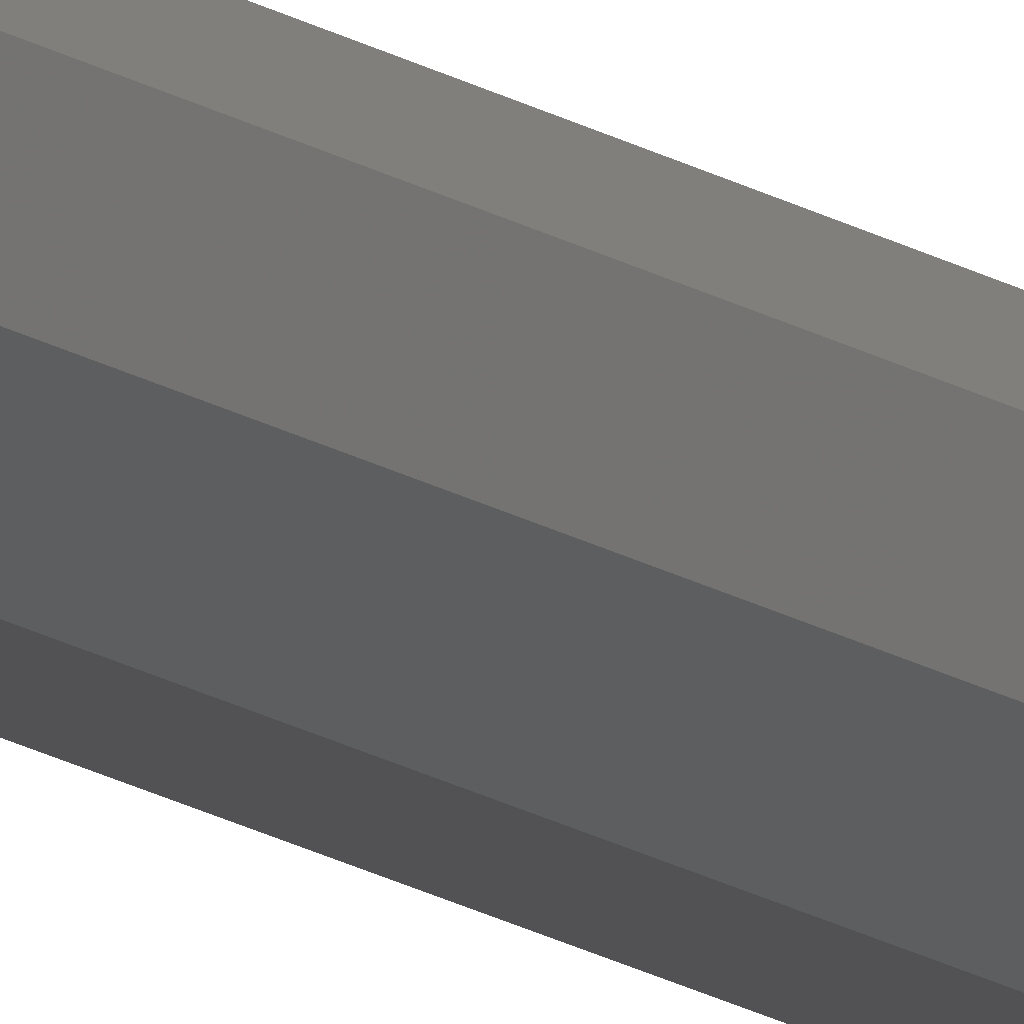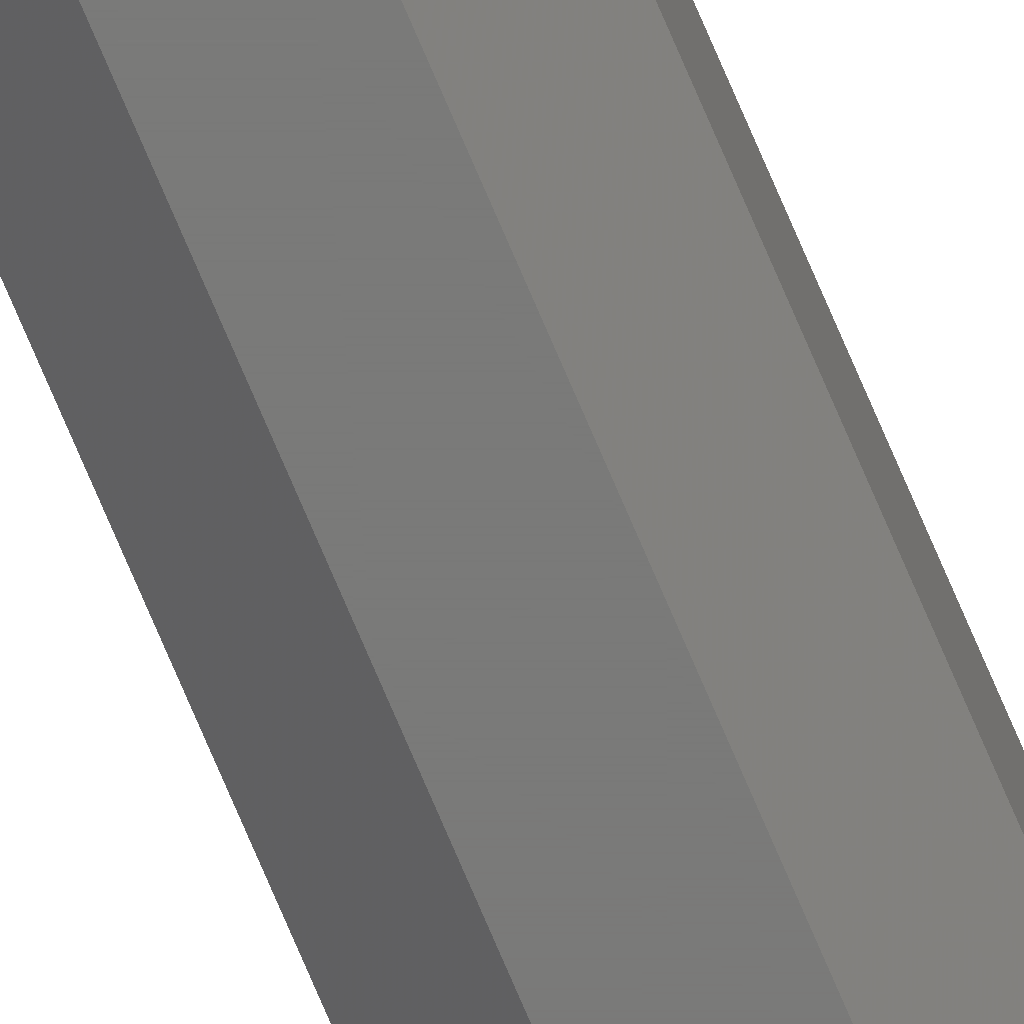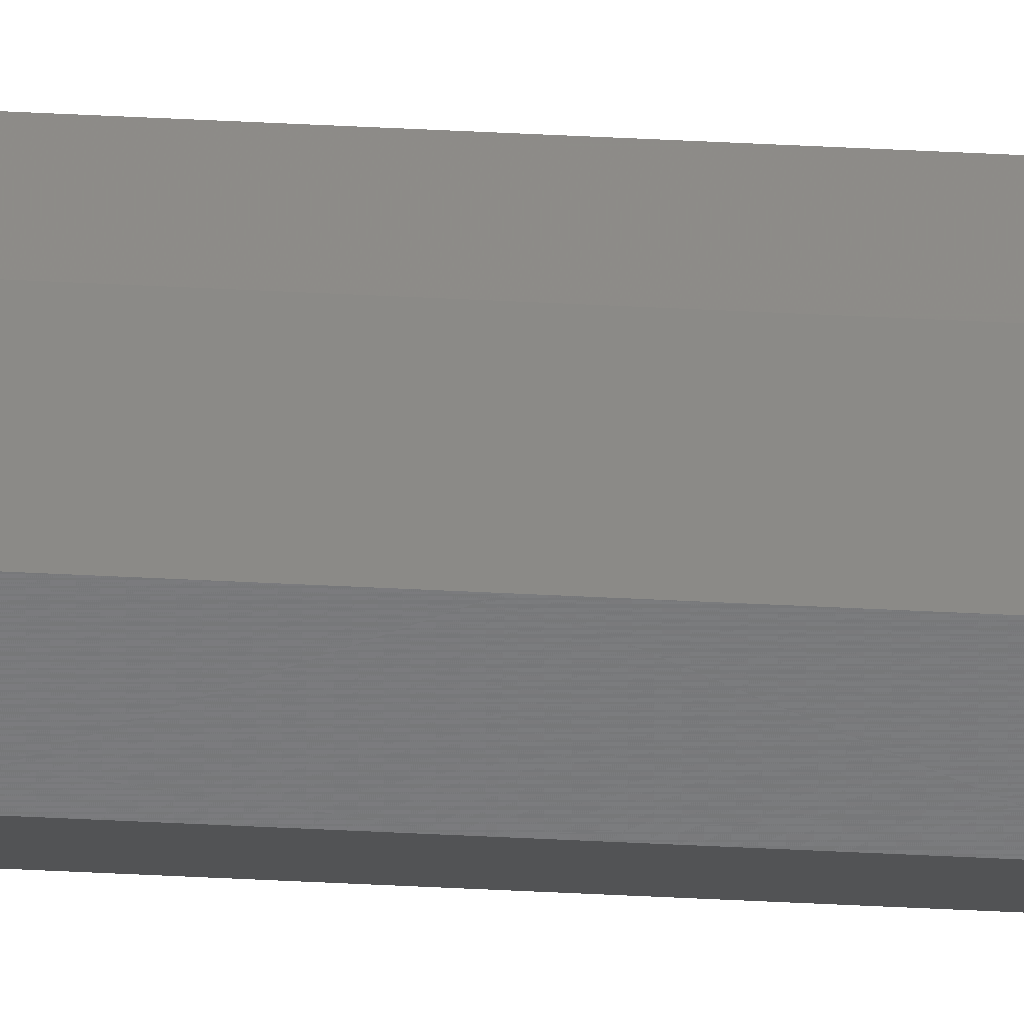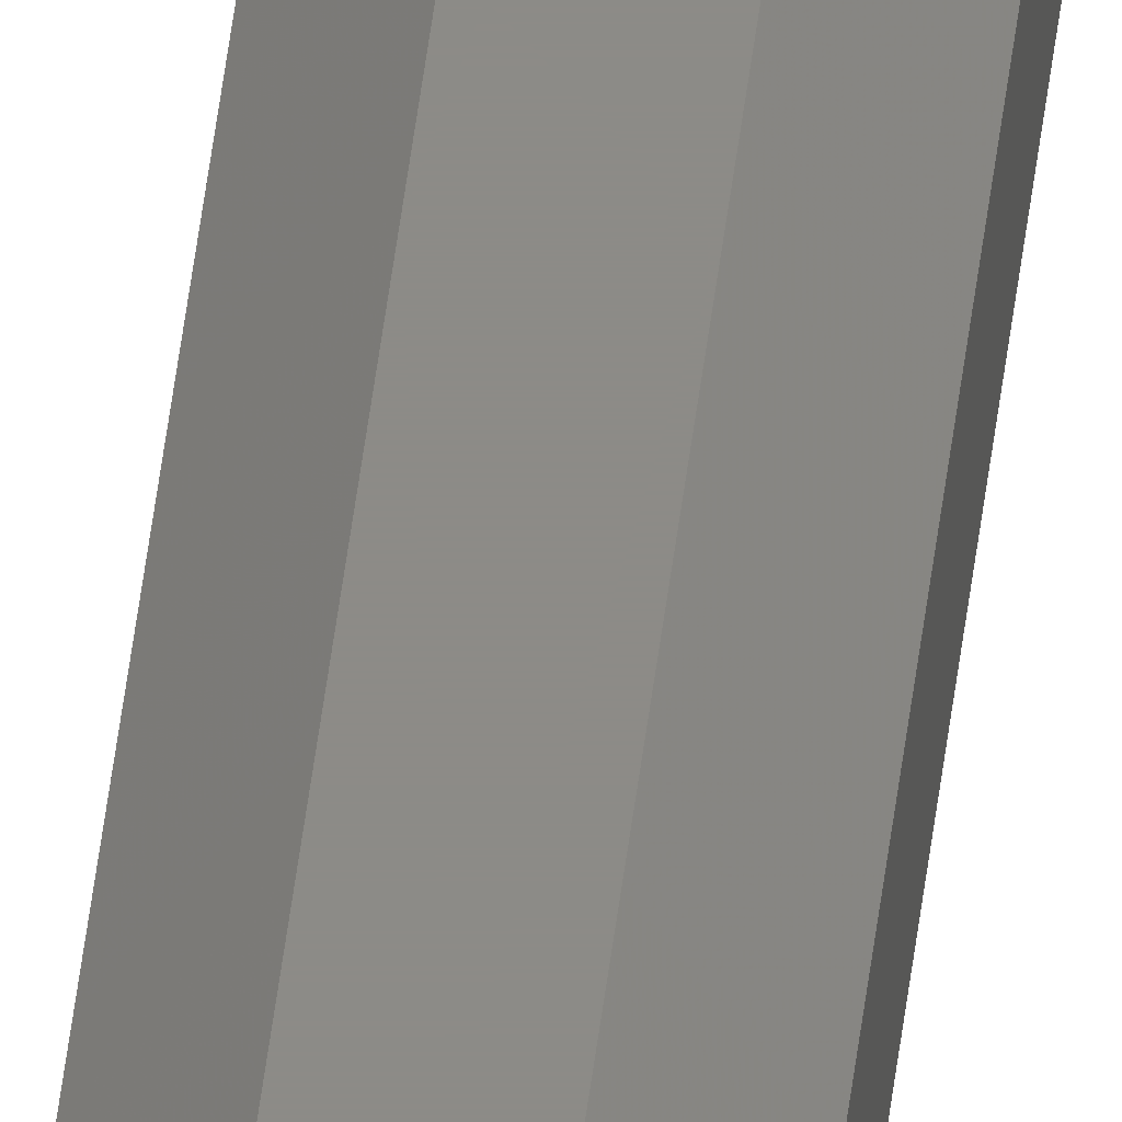
<metadata>
{"format":"stl","ext":"stl","renderer":"f3d","projection":"perspective","resolution":1024,"background":"white","views":[{"elev":-9.3,"azim":23.7,"up":"+Z"},{"elev":-73.1,"azim":22.9,"up":"+Z"},{"elev":79.6,"azim":92.5,"up":"+Z"},{"elev":33.7,"azim":-175.0,"up":"+Z"}]}
</metadata>
<code>
# stl→obj: 348 verts, 368 faces
v -0.05995 -20.79 0.05969
v -0.06 -21 0.06
v -0.05995 -20.79 0.09031
v -0.06 -21 0.09
v -0.05985 -20.41 0.05912
v -0.05985 -20.41 0.09088
v -0.05967 -19.72 0.05808
v -0.05967 -19.72 0.09192
v -0.05939 -18.64 0.05646
v -0.05939 -18.64 0.09354
v -0.05911 -17.52 0.05479
v -0.05911 -17.52 0.09521
v -0.05882 -16.41 0.05312
v -0.05882 -16.41 0.09688
v -0.05853 -15.3 0.05145
v -0.05853 -15.3 0.09855
v -0.05825 -14.19 0.04978
v -0.05825 -14.19 0.1002
v -0.05796 -13.07 0.04811
v -0.05796 -13.07 0.1019
v -0.05769 -12.04 0.04656
v -0.05769 -12.04 0.1034
v -0.05753 -11.39 0.04559
v -0.05753 -11.39 0.1044
v -0.05743 -11 0.045
v -0.05743 -11 0.105
v -0.015 -11 0.002576
v -0.05753 -11.4 0.0456
v -0.0168 -11.4 0.004867
v -0.05771 -12.09 0.04664
v -0.01991 -12.09 0.008835
v -0.02474 -13.16 0.015
v -0.05798 -13.16 0.04825
v -0.05827 -14.28 0.04992
v -0.02977 -14.28 0.02143
v -0.05856 -15.4 0.0516
v -0.03481 -15.4 0.02786
v -0.03985 -16.52 0.03429
v -0.05885 -16.52 0.05328
v -0.04489 -17.64 0.04071
v -0.05914 -17.64 0.05496
v -0.04992 -18.76 0.04714
v -0.05942 -18.76 0.05664
v -0.05496 -19.88 0.05357
v -0.05971 -19.88 0.05832
v -0.015 -11 0.002575
v -0.01669 -11.38 0.00473
v 0.045 -11 0.002575
v 0.04669 -11.38 0.00473
v -0.01936 -11.97 0.008144
v 0.04936 -11.97 0.008144
v -0.02355 -12.9 0.01348
v 0.05355 -12.9 0.01348
v -0.0283 -13.96 0.01955
v 0.0583 -13.96 0.01955
v -0.03305 -15.01 0.02561
v 0.06305 -15.01 0.02561
v -0.0378 -16.07 0.03167
v 0.0678 -16.07 0.03167
v -0.04255 -17.12 0.03773
v 0.07255 -17.12 0.03773
v -0.0473 -18.18 0.04379
v 0.0773 -18.18 0.04379
v -0.05205 -19.23 0.04985
v 0.08205 -19.23 0.04985
v -0.05644 -20.21 0.05546
v 0.08644 -20.21 0.05546
v 0.09 -21 0.06
v -0.05971 -19.88 0.09168
v -0.05496 -19.88 0.09643
v -0.05942 -18.76 0.09336
v -0.04992 -18.76 0.1029
v -0.05914 -17.64 0.09504
v -0.04489 -17.64 0.1093
v -0.05885 -16.52 0.09672
v -0.03985 -16.52 0.1157
v -0.05856 -15.4 0.0984
v -0.03481 -15.4 0.1221
v -0.05827 -14.28 0.1001
v -0.02977 -14.28 0.1286
v -0.05798 -13.16 0.1018
v -0.02474 -13.16 0.135
v -0.05771 -12.09 0.1034
v -0.0199 -12.09 0.1412
v -0.05753 -11.4 0.1044
v -0.0168 -11.4 0.1451
v -0.015 -11 0.1474
v -0.01669 -11.38 0.1453
v 0.045 -11 0.1474
v 0.04669 -11.38 0.1453
v -0.01936 -11.97 0.1419
v 0.04936 -11.97 0.1419
v -0.02355 -12.9 0.1365
v 0.05355 -12.9 0.1365
v -0.0283 -13.96 0.1305
v 0.0583 -13.96 0.1305
v -0.03305 -15.01 0.1244
v 0.06305 -15.01 0.1244
v -0.0378 -16.07 0.1183
v 0.0678 -16.07 0.1183
v -0.04255 -17.12 0.1123
v 0.07255 -17.12 0.1123
v -0.0473 -18.18 0.1062
v 0.0773 -18.18 0.1062
v -0.05205 -19.23 0.1001
v 0.08205 -19.23 0.1001
v -0.05644 -20.21 0.09454
v 0.08644 -20.21 0.09454
v 0.09 -21 0.09
v -0.05743 -10 0.105
v -0.05743 -10 0.045
v -0.05743 -10.5 0.105
v -0.05743 -10.5 0.045
v -0.015 -10 0.002574
v -0.015 -10.5 0.002574
v -0.015 -11 0.002574
v -0.015 -10 0.1474
v -0.015 -10.5 0.1474
v 0.045 -10.5 0.002574
v 0.045 -10 0.002574
v 0.045 -11 0.002574
v 0.045 -10 0.1474
v 0.045 -10.5 0.1474
v 0.08743 -10 0.045
v 0.08743 -10.5 0.045
v 0.08743 -11 0.045
v 0.08743 -10 0.105
v 0.08743 -10.5 0.105
v 0.08743 -11 0.105
v -0.05513 -9.601 0.0432
v -0.0144 -9.601 0.002471
v -0.05117 -8.91 0.0401
v -0.01336 -8.91 0.002293
v -0.01175 -7.837 0.002017
v -0.045 -7.836 0.03526
v -0.03857 -6.717 0.03023
v -0.01008 -6.717 0.001729
v -0.008396 -5.598 0.001441
v -0.03214 -5.597 0.02519
v -0.02572 -4.478 0.02015
v -0.006717 -4.478 0.001153
v -0.005038 -3.359 0.0008645
v -0.01929 -3.358 0.01511
v -0.01286 -2.239 0.01008
v -0.003359 -2.239 0.0005763
v -0.001679 -1.12 0.0002882
v -0.006429 -1.119 0.005038
v 0 0 0
v -0.001679 -1.12 0.1497
v -0.006429 -1.119 0.145
v 0 0 0.15
v -0.003359 -2.239 0.1494
v -0.01286 -2.239 0.1399
v -0.005038 -3.359 0.1491
v -0.01929 -3.358 0.1349
v -0.006717 -4.478 0.1488
v -0.02572 -4.478 0.1298
v -0.008396 -5.598 0.1486
v -0.03214 -5.597 0.1248
v -0.01008 -6.717 0.1483
v -0.03857 -6.717 0.1198
v -0.01175 -7.837 0.148
v -0.045 -7.836 0.1147
v -0.01336 -8.91 0.1477
v -0.05117 -8.91 0.1099
v -0.0144 -9.601 0.1475
v -0.05513 -9.601 0.1068
v -0.004544 -0.7912 0.1464
v -0.004544 -0.7912 0.003561
v -0.01015 -1.767 0.007951
v -0.01015 -1.767 0.142
v -0.01621 -2.822 0.0127
v -0.01621 -2.822 0.1373
v -0.02227 -3.878 0.1325
v -0.02227 -3.878 0.01745
v -0.02833 -4.933 0.0222
v -0.02833 -4.933 0.1278
v -0.03439 -5.989 0.123
v -0.03439 -5.989 0.02695
v -0.04045 -7.045 0.0317
v -0.04045 -7.045 0.1183
v -0.04652 -8.1 0.1135
v -0.04652 -8.1 0.03645
v -0.05186 -9.03 0.04064
v -0.05186 -9.03 0.1094
v -0.05527 -9.625 0.1067
v -0.05527 -9.625 0.04331
v 0.03 0 0
v -0.0003105 -0.207 5.329e-05
v 0.03031 -0.207 5.329e-05
v -0.000879 -0.586 0.0001508
v 0.03088 -0.586 0.0001508
v -0.001919 -1.28 0.0003294
v 0.03192 -1.28 0.0003294
v -0.003544 -2.363 0.0006082
v 0.03354 -2.363 0.0006082
v -0.005214 -3.476 0.0008947
v 0.03521 -3.476 0.0008947
v -0.006883 -4.589 0.001181
v 0.03688 -4.589 0.001181
v -0.008553 -5.702 0.001468
v 0.03855 -5.702 0.001468
v -0.01022 -6.815 0.001754
v 0.04022 -6.815 0.001754
v -0.01189 -7.928 0.002041
v 0.04189 -7.928 0.002041
v -0.01344 -8.958 0.002306
v 0.04344 -8.958 0.002306
v -0.01441 -9.609 0.002473
v 0.04441 -9.609 0.002473
v 0.04441 -9.609 0.1475
v -0.01441 -9.609 0.1475
v -0.01344 -8.958 0.1477
v 0.04344 -8.958 0.1477
v 0.04189 -7.928 0.148
v -0.01189 -7.928 0.148
v -0.01022 -6.815 0.1482
v 0.04022 -6.815 0.1482
v 0.03855 -5.702 0.1485
v -0.008553 -5.702 0.1485
v -0.006883 -4.589 0.1488
v 0.03688 -4.589 0.1488
v 0.03521 -3.476 0.1491
v -0.005214 -3.476 0.1491
v -0.003544 -2.363 0.1494
v 0.03354 -2.363 0.1494
v 0.03192 -1.28 0.1497
v -0.001919 -1.28 0.1497
v -0.000879 -0.586 0.1498
v 0.03088 -0.586 0.1498
v 0.03031 -0.207 0.1499
v -0.0003105 -0.207 0.1499
v 0.03 0 0.15
v 0.03454 -0.7912 0.1464
v 0.03454 -0.7912 0.003561
v 0.04015 -1.767 0.007951
v 0.04015 -1.767 0.142
v 0.04621 -2.822 0.0127
v 0.04621 -2.822 0.1373
v 0.05227 -3.878 0.1325
v 0.05227 -3.878 0.01745
v 0.05833 -4.933 0.0222
v 0.05833 -4.933 0.1278
v 0.06439 -5.989 0.123
v 0.06439 -5.989 0.02695
v 0.07045 -7.045 0.0317
v 0.07045 -7.045 0.1183
v 0.07652 -8.1 0.1135
v 0.07652 -8.1 0.03645
v 0.08186 -9.03 0.04064
v 0.08186 -9.03 0.1094
v 0.08527 -9.625 0.1067
v 0.08527 -9.625 0.04331
v 0.03643 -1.119 0.005038
v 0.03168 -1.12 0.0002881
v 0.03336 -2.239 0.0005762
v 0.04286 -2.239 0.01008
v 0.03504 -3.359 0.0008644
v 0.04929 -3.358 0.01511
v 0.03672 -4.478 0.001152
v 0.05571 -4.478 0.02015
v 0.06214 -5.597 0.02519
v 0.0384 -5.598 0.001441
v 0.06857 -6.717 0.03023
v 0.04008 -6.717 0.001729
v 0.075 -7.836 0.03526
v 0.04175 -7.837 0.002017
v 0.08117 -8.91 0.04009
v 0.04336 -8.91 0.002293
v 0.08513 -9.601 0.0432
v 0.0444 -9.601 0.002471
v 0.08742 -10 0.045
v 0.08513 -9.601 0.1068
v 0.0444 -9.601 0.1475
v 0.08117 -8.91 0.1099
v 0.04336 -8.91 0.1477
v 0.04175 -7.837 0.148
v 0.075 -7.836 0.1147
v 0.06857 -6.717 0.1198
v 0.04008 -6.717 0.1483
v 0.0384 -5.598 0.1486
v 0.06214 -5.597 0.1248
v 0.05572 -4.478 0.1298
v 0.03672 -4.478 0.1488
v 0.03504 -3.359 0.1491
v 0.04929 -3.358 0.1349
v 0.04286 -2.239 0.1399
v 0.03336 -2.239 0.1494
v 0.03168 -1.12 0.1497
v 0.03643 -1.119 0.145
v 0.08971 -19.88 0.05832
v 0.08496 -19.88 0.05357
v 0.08942 -18.76 0.05664
v 0.07992 -18.76 0.04714
v 0.08914 -17.64 0.05496
v 0.07489 -17.64 0.04071
v 0.08885 -16.52 0.05328
v 0.06985 -16.52 0.03428
v 0.08856 -15.4 0.0516
v 0.06481 -15.4 0.02786
v 0.08827 -14.28 0.04992
v 0.05977 -14.28 0.02143
v 0.08798 -13.16 0.04825
v 0.05474 -13.16 0.015
v 0.08771 -12.09 0.04664
v 0.04991 -12.09 0.008834
v 0.08753 -11.4 0.0456
v 0.0468 -11.4 0.004865
v 0.08753 -11.4 0.1044
v 0.0468 -11.4 0.1451
v 0.04991 -12.09 0.1412
v 0.08771 -12.09 0.1034
v 0.08798 -13.16 0.1018
v 0.05474 -13.16 0.135
v 0.05977 -14.28 0.1286
v 0.08827 -14.28 0.1001
v 0.08856 -15.4 0.0984
v 0.06481 -15.4 0.1221
v 0.06985 -16.52 0.1157
v 0.08885 -16.52 0.09672
v 0.08914 -17.64 0.09504
v 0.07489 -17.64 0.1093
v 0.07992 -18.76 0.1029
v 0.08942 -18.76 0.09336
v 0.08971 -19.88 0.09168
v 0.08496 -19.88 0.09643
v 0.08995 -20.79 0.05969
v 0.08995 -20.79 0.09031
v 0.08985 -20.41 0.05912
v 0.08985 -20.41 0.09088
v 0.08967 -19.72 0.05808
v 0.08967 -19.72 0.09192
v 0.08939 -18.64 0.05646
v 0.08939 -18.64 0.09354
v 0.08911 -17.52 0.05479
v 0.08911 -17.52 0.09521
v 0.08882 -16.41 0.05312
v 0.08882 -16.41 0.09688
v 0.08853 -15.3 0.05145
v 0.08853 -15.3 0.09855
v 0.08825 -14.19 0.04978
v 0.08825 -14.19 0.1002
v 0.08796 -13.07 0.04811
v 0.08796 -13.07 0.1019
v 0.08769 -12.04 0.04656
v 0.08769 -12.04 0.1034
v 0.08753 -11.39 0.04559
v 0.08753 -11.39 0.1044
f 1 2 3
f 4 3 2
f 5 1 6
f 3 6 1
f 5 6 7
f 8 7 6
f 9 7 10
f 8 10 7
f 11 9 12
f 10 12 9
f 11 12 13
f 14 13 12
f 15 13 16
f 14 16 13
f 17 15 18
f 16 18 15
f 17 18 19
f 20 19 18
f 21 19 22
f 20 22 19
f 23 21 24
f 22 24 21
f 23 24 25
f 26 25 24
f 25 27 28
f 29 28 27
f 28 29 30
f 31 30 29
f 31 32 30
f 33 30 32
f 33 32 34
f 35 34 32
f 34 35 36
f 37 36 35
f 37 38 36
f 39 36 38
f 38 40 39
f 41 39 40
f 40 42 41
f 43 41 42
f 42 44 43
f 45 43 44
f 44 2 45
f 46 47 48
f 49 48 47
f 50 51 47
f 49 47 51
f 50 52 51
f 53 51 52
f 54 55 52
f 53 52 55
f 54 56 55
f 57 55 56
f 58 59 56
f 57 56 59
f 58 60 59
f 61 59 60
f 62 63 60
f 61 60 63
f 62 64 63
f 65 63 64
f 66 67 64
f 65 64 67
f 66 2 67
f 68 67 2
f 69 4 70
f 71 69 72
f 70 72 69
f 71 72 73
f 74 73 72
f 75 73 76
f 74 76 73
f 75 76 77
f 78 77 76
f 79 77 80
f 78 80 77
f 79 80 81
f 82 81 80
f 83 81 84
f 82 84 81
f 83 84 85
f 86 85 84
f 85 86 26
f 87 26 86
f 87 88 89
f 90 89 88
f 91 92 88
f 90 88 92
f 91 93 92
f 94 92 93
f 95 96 93
f 94 93 96
f 95 97 96
f 98 96 97
f 99 100 97
f 98 97 100
f 99 101 100
f 102 100 101
f 103 104 101
f 102 101 104
f 103 105 104
f 106 104 105
f 107 108 105
f 106 105 108
f 107 4 108
f 109 108 4
f 110 111 112
f 113 112 111
f 112 113 26
f 25 26 113
f 111 114 113
f 115 113 114
f 25 113 116
f 115 116 113
f 117 110 118
f 112 118 110
f 87 118 26
f 112 26 118
f 115 114 119
f 120 119 114
f 115 119 116
f 121 116 119
f 122 117 123
f 118 123 117
f 118 87 123
f 89 123 87
f 120 124 119
f 125 119 124
f 125 126 119
f 121 119 126
f 127 122 128
f 123 128 122
f 123 89 128
f 129 128 89
f 127 128 124
f 125 124 128
f 128 129 125
f 126 125 129
f 111 130 114
f 131 114 130
f 130 132 131
f 133 131 132
f 133 132 134
f 135 134 132
f 135 136 134
f 137 134 136
f 137 136 138
f 139 138 136
f 139 140 138
f 141 138 140
f 141 140 142
f 143 142 140
f 143 144 142
f 145 142 144
f 145 144 146
f 147 146 144
f 146 147 148
f 149 150 151
f 152 153 149
f 150 149 153
f 152 154 153
f 155 153 154
f 156 157 154
f 155 154 157
f 156 158 157
f 159 157 158
f 160 161 158
f 159 158 161
f 160 162 161
f 163 161 162
f 164 165 162
f 163 162 165
f 164 166 165
f 167 165 166
f 166 117 167
f 110 167 117
f 151 148 168
f 169 168 148
f 169 170 168
f 171 168 170
f 170 172 171
f 173 171 172
f 173 172 174
f 175 174 172
f 175 176 174
f 177 174 176
f 177 176 178
f 179 178 176
f 179 180 178
f 181 178 180
f 181 180 182
f 183 182 180
f 183 184 182
f 185 182 184
f 185 184 186
f 187 186 184
f 187 111 186
f 110 186 111
f 148 188 189
f 190 189 188
f 191 189 192
f 190 192 189
f 191 192 193
f 194 193 192
f 195 193 196
f 194 196 193
f 195 196 197
f 198 197 196
f 199 197 200
f 198 200 197
f 199 200 201
f 202 201 200
f 203 201 204
f 202 204 201
f 203 204 205
f 206 205 204
f 207 205 208
f 206 208 205
f 207 208 209
f 210 209 208
f 209 210 114
f 120 114 210
f 122 211 117
f 212 117 211
f 212 211 213
f 214 213 211
f 214 215 213
f 216 213 215
f 216 215 217
f 218 217 215
f 218 219 217
f 220 217 219
f 220 219 221
f 222 221 219
f 222 223 221
f 224 221 223
f 224 223 225
f 226 225 223
f 226 227 225
f 228 225 227
f 228 227 229
f 230 229 227
f 230 231 229
f 232 229 231
f 232 231 151
f 233 151 231
f 233 188 234
f 235 234 188
f 235 236 234
f 237 234 236
f 236 238 237
f 239 237 238
f 239 238 240
f 241 240 238
f 241 242 240
f 243 240 242
f 243 242 244
f 245 244 242
f 245 246 244
f 247 244 246
f 247 246 248
f 249 248 246
f 249 250 248
f 251 248 250
f 251 250 252
f 253 252 250
f 253 124 252
f 127 252 124
f 254 255 188
f 255 254 256
f 257 256 254
f 256 257 258
f 259 258 257
f 258 259 260
f 261 260 259
f 262 263 261
f 260 261 263
f 262 264 263
f 265 263 264
f 264 266 265
f 267 265 266
f 268 269 266
f 267 266 269
f 268 270 269
f 271 269 270
f 270 272 271
f 120 271 272
f 127 273 122
f 274 122 273
f 273 275 274
f 276 274 275
f 276 275 277
f 278 277 275
f 278 279 277
f 280 277 279
f 280 279 281
f 282 281 279
f 282 283 281
f 284 281 283
f 284 283 285
f 286 285 283
f 286 287 285
f 288 285 287
f 288 287 289
f 290 289 287
f 289 290 233
f 291 68 292
f 293 291 294
f 292 294 291
f 293 294 295
f 296 295 294
f 297 295 298
f 296 298 295
f 297 298 299
f 300 299 298
f 301 299 302
f 300 302 299
f 301 302 303
f 304 303 302
f 305 303 306
f 304 306 303
f 305 306 307
f 308 307 306
f 307 308 126
f 121 126 308
f 309 310 129
f 89 129 310
f 310 309 311
f 312 311 309
f 312 313 311
f 314 311 313
f 314 313 315
f 316 315 313
f 316 317 315
f 318 315 317
f 318 317 319
f 320 319 317
f 320 321 319
f 322 319 321
f 322 321 323
f 324 323 321
f 324 325 323
f 326 323 325
f 325 109 326
f 68 327 109
f 328 109 327
f 329 330 327
f 328 327 330
f 331 332 329
f 330 329 332
f 331 333 332
f 334 332 333
f 335 336 333
f 334 333 336
f 337 338 335
f 336 335 338
f 337 339 338
f 340 338 339
f 341 342 339
f 340 339 342
f 343 344 341
f 342 341 344
f 343 345 344
f 346 344 345
f 347 348 345
f 346 345 348
f 347 126 348
f 129 348 126

</code>
